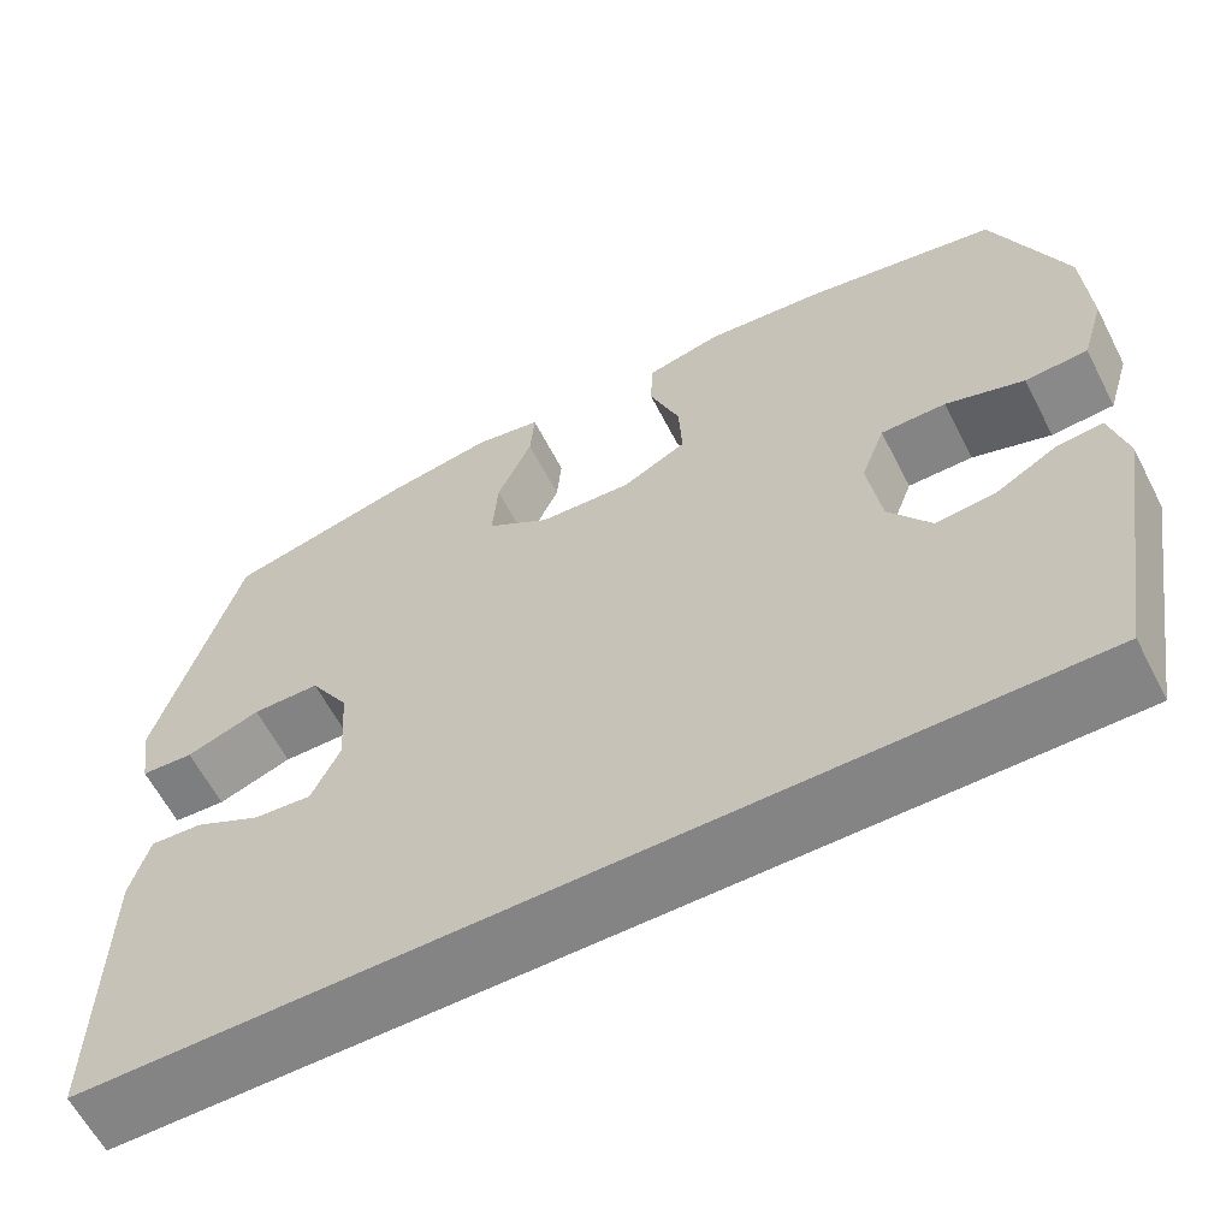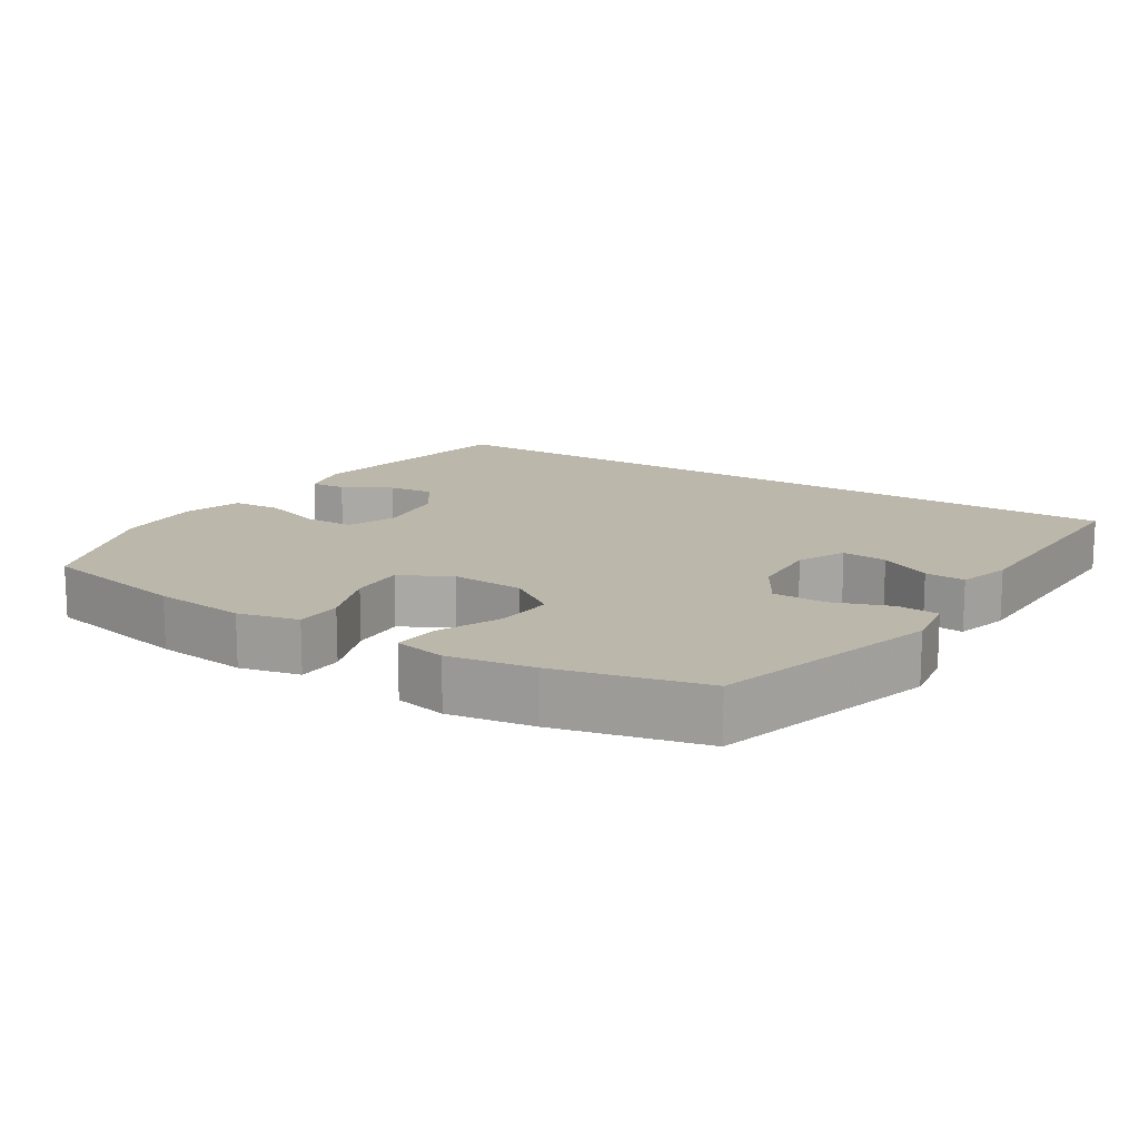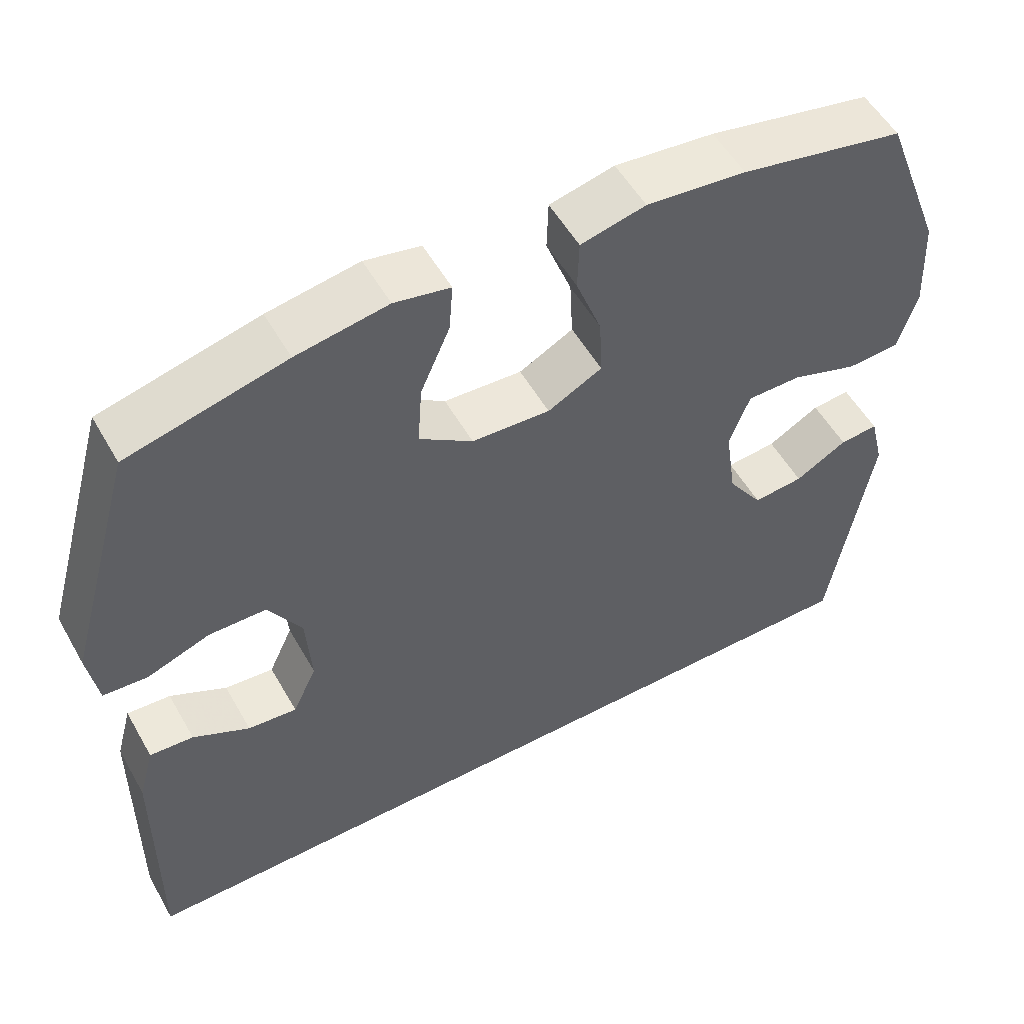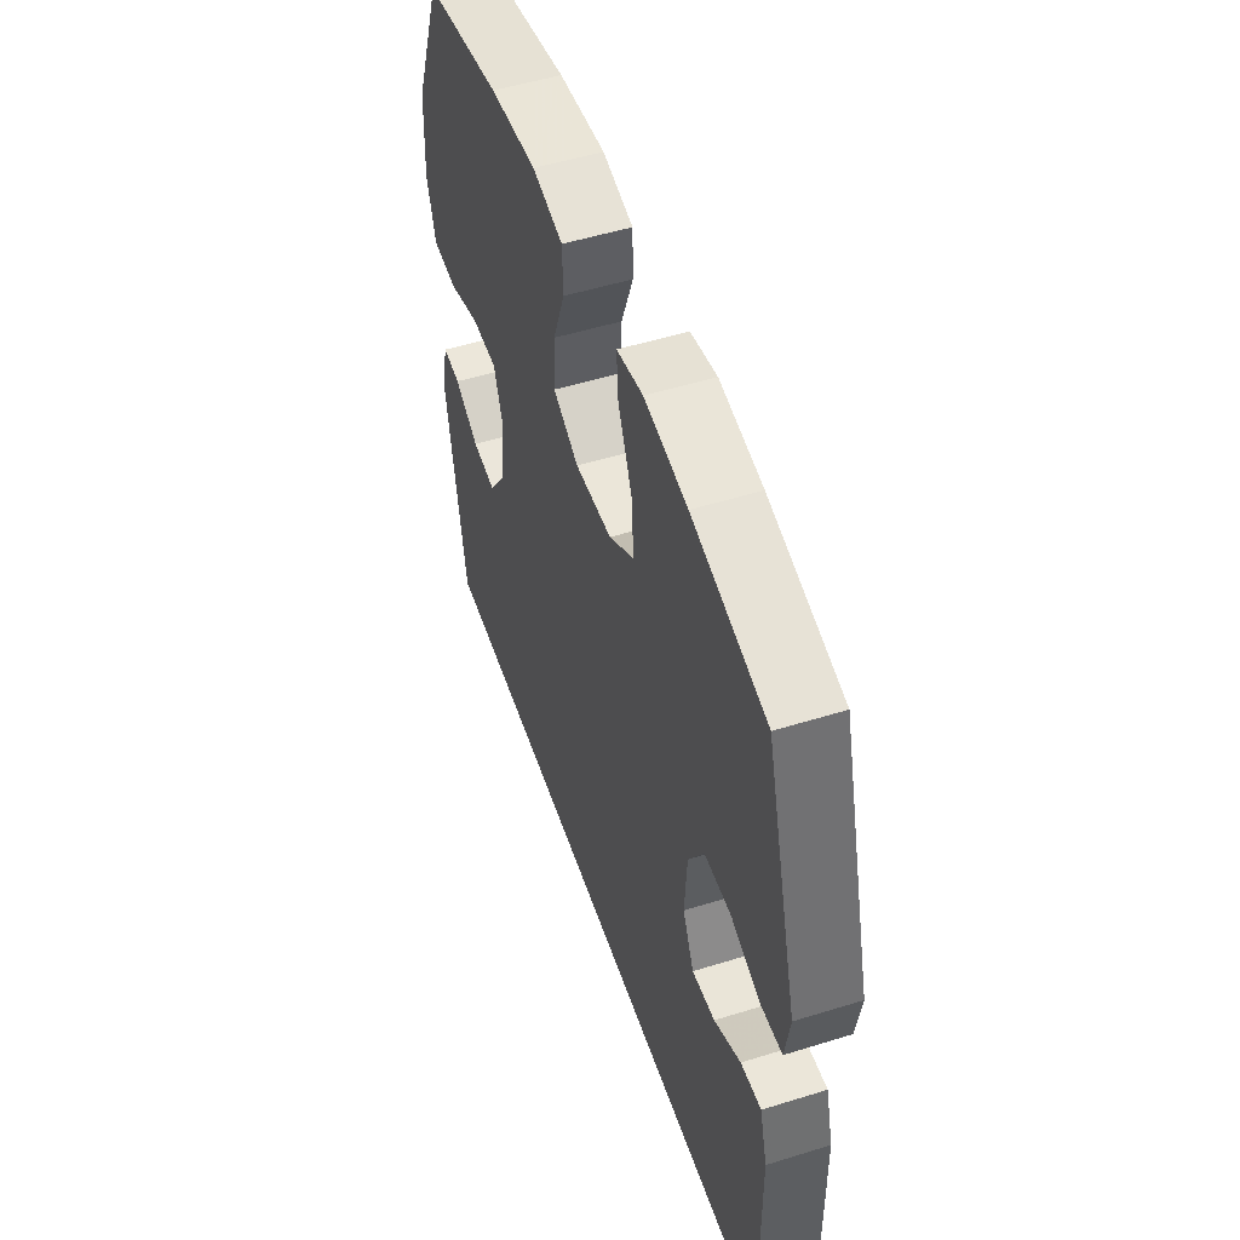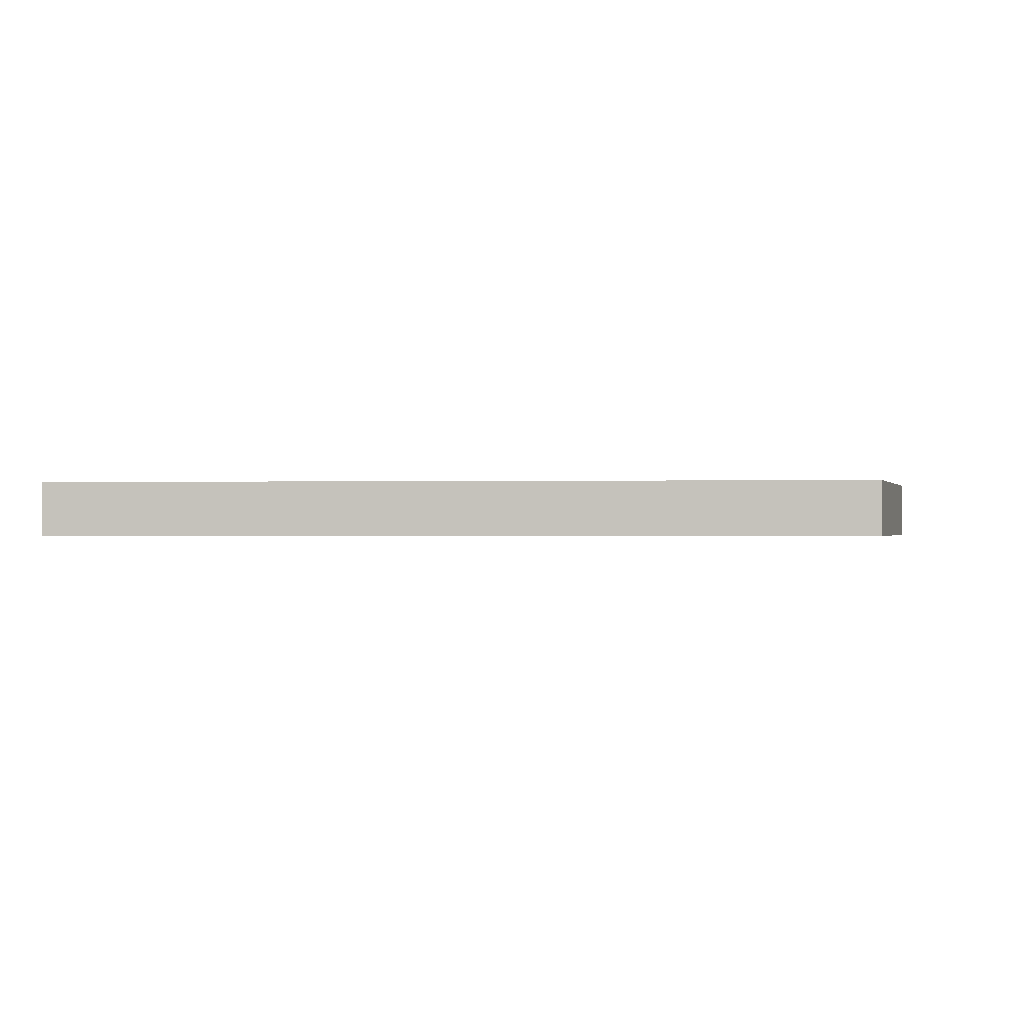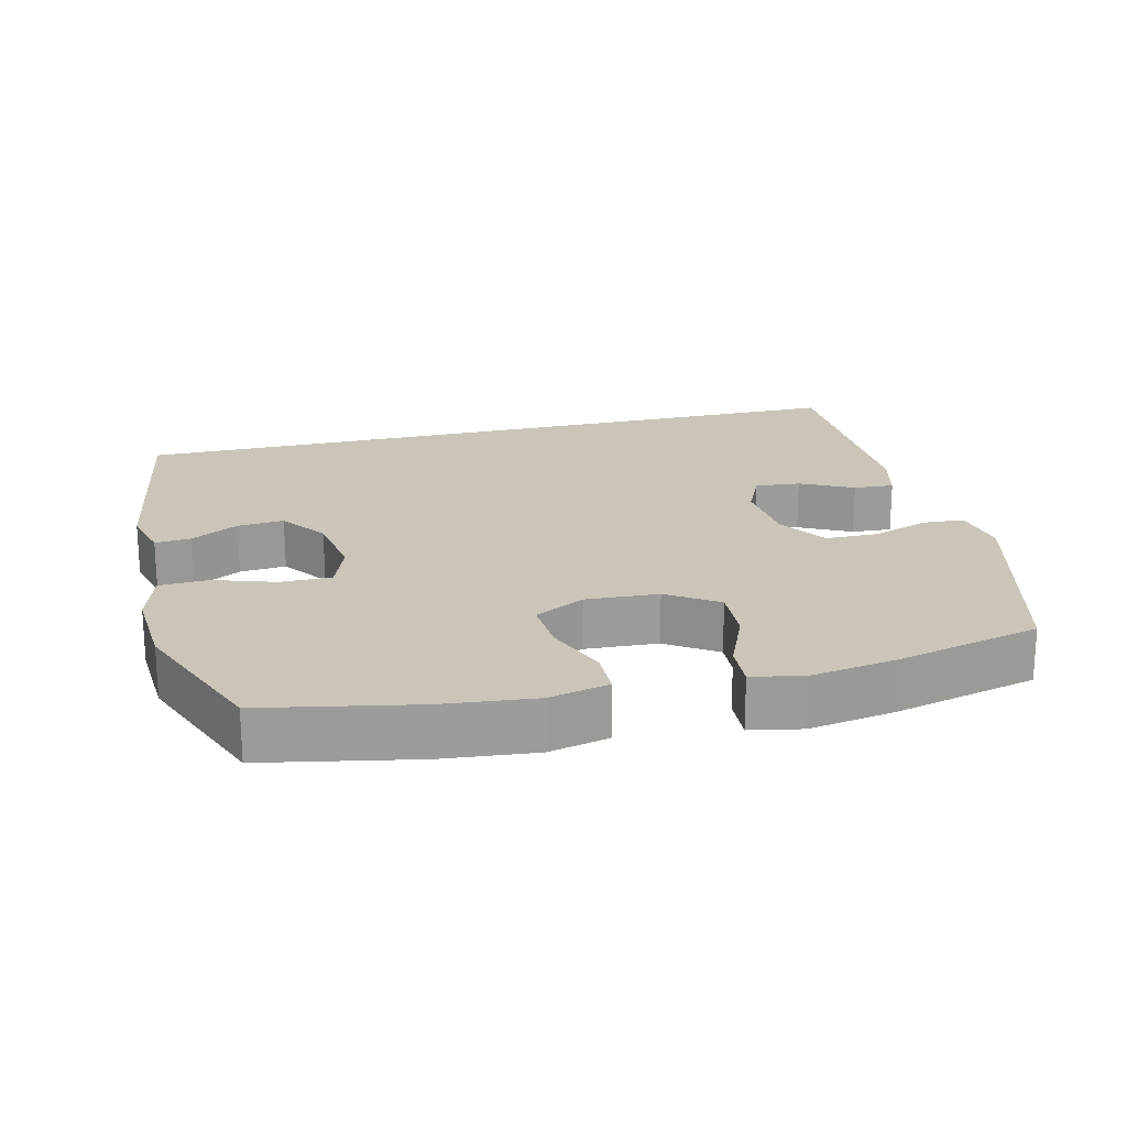
<metadata>
{"format":"obj","ext":"obj","renderer":"f3d","projection":"perspective","resolution":1024,"background":"white","views":[{"elev":-61.5,"azim":-152.8,"up":"+Z"},{"elev":14.2,"azim":32.6,"up":"+Y"},{"elev":53.9,"azim":150.8,"up":"+Z"},{"elev":51.8,"azim":71.4,"up":"+Z"},{"elev":-0.5,"azim":-174.1,"up":"+Y"},{"elev":20.4,"azim":-14.1,"up":"+Y"}]}
</metadata>
<code>
v -0.519 0.07 -0.5
v -0.573 0.07 -0.17
v -0.554 0.07 -0.093
v -0.503 0.07 -0.097
v -0.434 0.07 -0.136
v -0.367 0.07 -0.142
v -0.32 0.07 -0.073
v -0.305 0.07 0.03
v -0.332 0.07 0.103
v -0.405 0.07 0.103
v -0.493 0.07 0.073
v -0.563 0.07 0.077
v -0.588 0.07 0.16
v -0.581 0.07 0.288
v -0.5 0.07 0.5
v -0.283 0.07 0.544
v -0.151 0.07 0.558
v -0.065 0.07 0.538
v -0.063 0.07 0.471
v -0.097 0.07 0.38
v -0.101 0.07 0.301
v -0.029 0.07 0.263
v 0.075 0.07 0.269
v 0.146 0.07 0.318
v 0.14 0.07 0.401
v 0.101 0.07 0.491
v 0.096 0.07 0.556
v 0.17 0.07 0.571
v 0.291 0.07 0.551
v 0.5 0.07 0.5
v 0.592 0.07 0.175
v 0.579 0.07 0.093
v 0.52 0.07 0.089
v 0.437 0.07 0.119
v 0.361 0.07 0.118
v 0.317 0.07 0.045
v 0.31 0.07 -0.059
v 0.342 0.07 -0.128
v 0.407 0.07 -0.122
v 0.482 0.07 -0.083
v 0.54 0.07 -0.079
v 0.561 0.07 -0.156
v 0.565 0.07 -0.5
v -0.519 0 -0.5
v -0.573 0 -0.17
v -0.554 0 -0.093
v -0.503 0 -0.097
v -0.434 0 -0.136
v -0.367 0 -0.142
v -0.32 0 -0.073
v -0.305 0 0.03
v -0.332 0 0.103
v -0.405 0 0.103
v -0.493 0 0.073
v -0.563 0 0.077
v -0.588 0 0.16
v -0.581 0 0.288
v -0.5 0 0.5
v -0.283 0 0.544
v -0.151 0 0.558
v -0.065 0 0.538
v -0.063 0 0.471
v -0.097 0 0.38
v -0.101 0 0.301
v -0.029 0 0.263
v 0.075 0 0.269
v 0.146 0 0.318
v 0.14 0 0.401
v 0.101 0 0.491
v 0.096 0 0.556
v 0.17 0 0.571
v 0.291 0 0.551
v 0.5 0 0.5
v 0.592 0 0.175
v 0.579 0 0.093
v 0.52 0 0.089
v 0.437 0 0.119
v 0.361 0 0.118
v 0.317 0 0.045
v 0.31 0 -0.059
v 0.342 0 -0.128
v 0.407 0 -0.122
v 0.482 0 -0.083
v 0.54 0 -0.079
v 0.561 0 -0.156
v 0.565 0 -0.5
f 41 42 43
f 40 41 43
f 39 40 43
f 38 39 43 1
f 37 38 1 2
f 32 33 34
f 31 32 34
f 30 31 34
f 29 30 34
f 28 29 34
f 27 28 34
f 26 27 34
f 25 26 34
f 24 25 34 35
f 23 24 35 36
f 18 19 20
f 17 18 20
f 16 17 20
f 15 16 20
f 14 15 20
f 13 14 20
f 12 13 20
f 11 12 20
f 10 11 20
f 9 10 20 21
f 8 9 21 22
f 2 3 4 5
f 2 5 6
f 37 2 6
f 23 36 37
f 22 23 37
f 8 22 37
f 7 8 37
f 6 7 37
f 86 85 84
f 86 84 83
f 86 83 82
f 44 86 82 81
f 45 44 81 80
f 77 76 75
f 77 75 74
f 77 74 73
f 77 73 72
f 77 72 71
f 77 71 70
f 77 70 69
f 77 69 68
f 78 77 68 67
f 79 78 67 66
f 63 62 61
f 63 61 60
f 63 60 59
f 63 59 58
f 63 58 57
f 63 57 56
f 63 56 55
f 63 55 54
f 63 54 53
f 64 63 53 52
f 65 64 52 51
f 48 47 46 45
f 49 48 45
f 49 45 80
f 80 79 66
f 80 66 65
f 80 65 51
f 80 51 50
f 80 50 49
f 1 44 45 2
f 2 45 46 3
f 3 46 47 4
f 4 47 48 5
f 5 48 49 6
f 6 49 50 7
f 7 50 51 8
f 8 51 52 9
f 9 52 53 10
f 10 53 54 11
f 11 54 55 12
f 12 55 56 13
f 13 56 57 14
f 14 57 58 15
f 15 58 59 16
f 16 59 60 17
f 17 60 61 18
f 18 61 62 19
f 19 62 63 20
f 20 63 64 21
f 21 64 65 22
f 22 65 66 23
f 23 66 67 24
f 24 67 68 25
f 25 68 69 26
f 26 69 70 27
f 27 70 71 28
f 28 71 72 29
f 29 72 73 30
f 30 73 74 31
f 31 74 75 32
f 32 75 76 33
f 33 76 77 34
f 34 77 78 35
f 35 78 79 36
f 36 79 80 37
f 37 80 81 38
f 38 81 82 39
f 39 82 83 40
f 40 83 84 41
f 41 84 85 42
f 42 85 86 43
f 43 86 44 1

</code>
